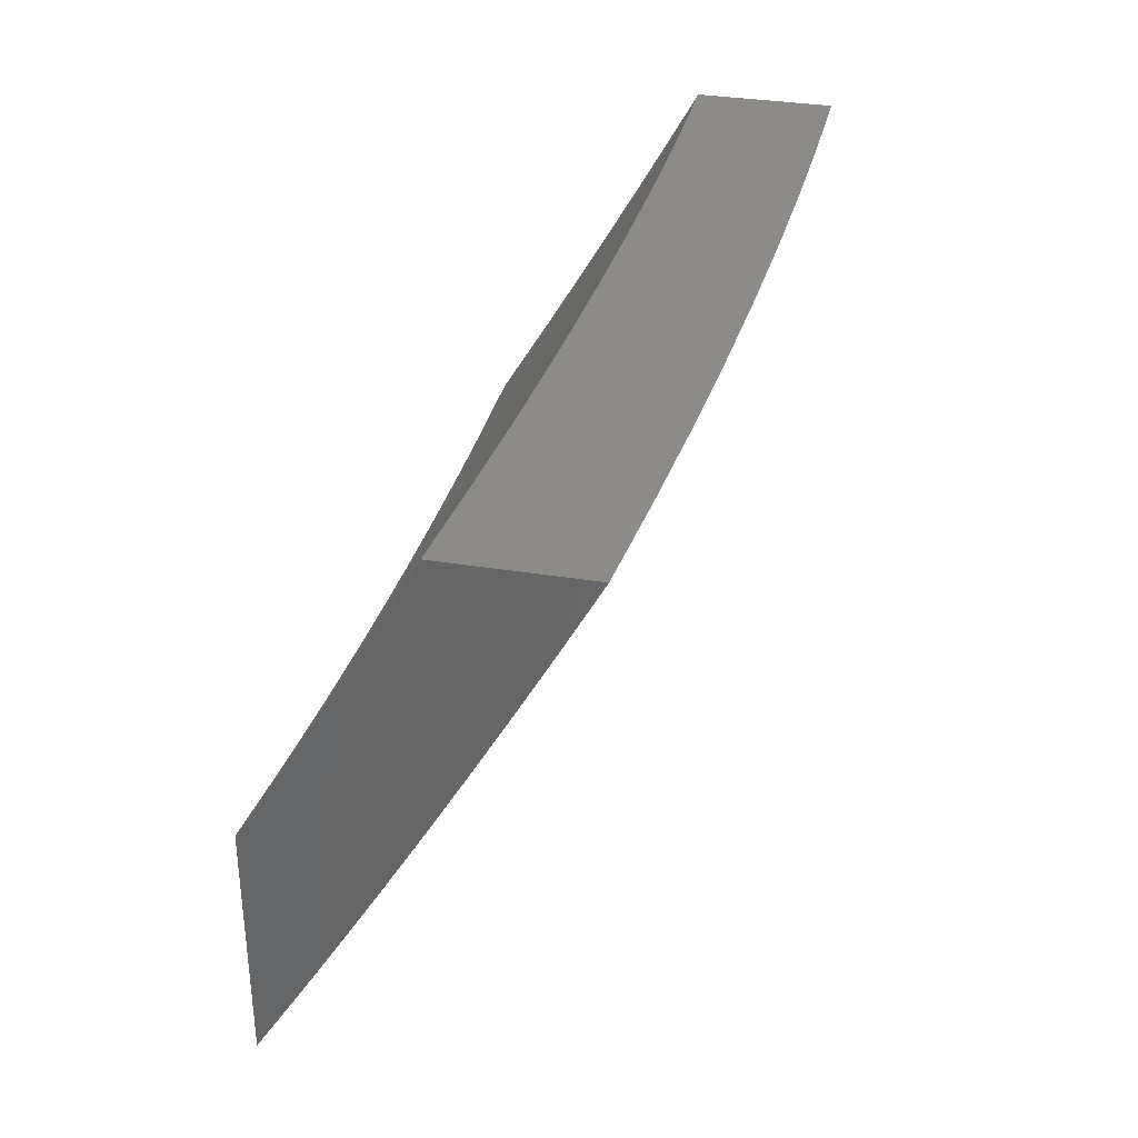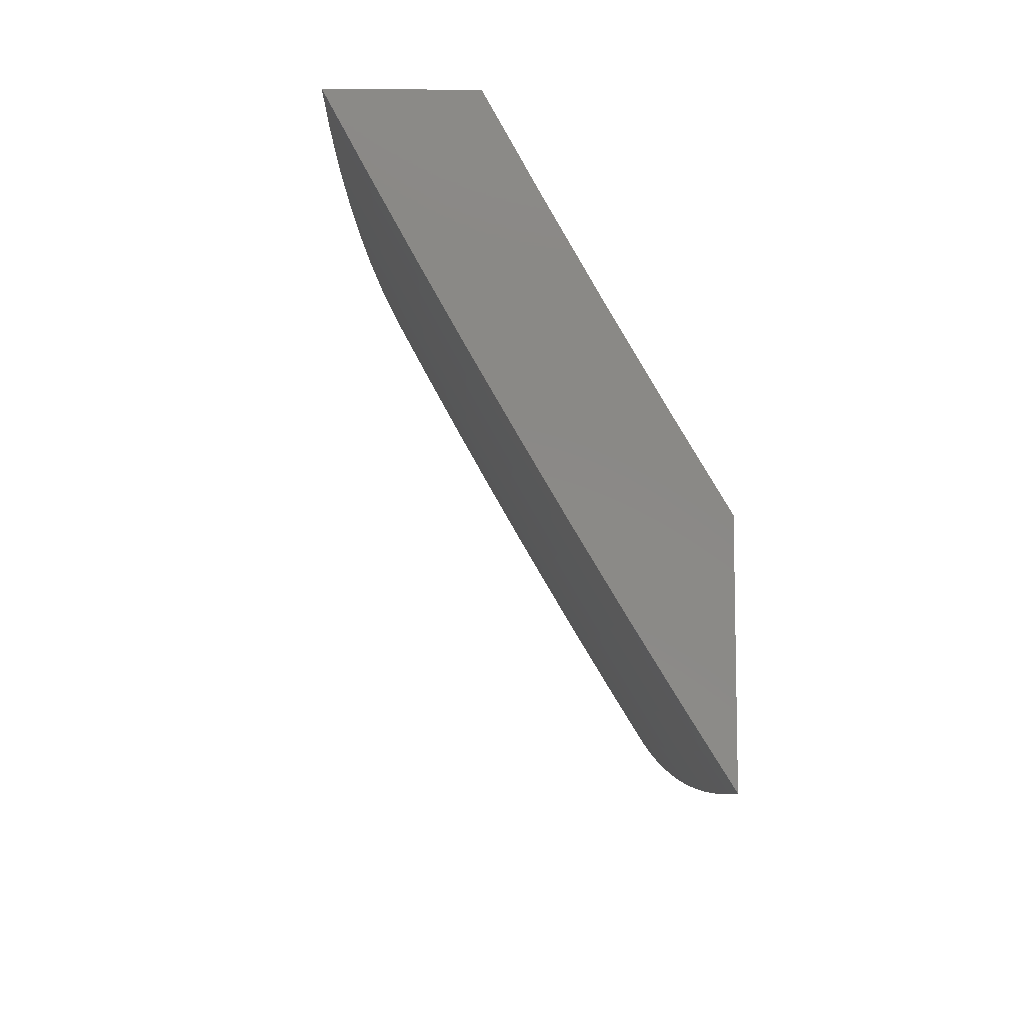
<metadata>
{"format":"stl","ext":"stl","renderer":"f3d","projection":"perspective","resolution":1024,"background":"white","views":[{"elev":33.8,"azim":-77.5,"up":"+Y"},{"elev":-8.5,"azim":88.6,"up":"+Y"}]}
</metadata>
<code>
# stl→obj: 388 verts, 772 faces
v -1 -5.512 10.04
v -1 -5.584 10
v -0.9639 -5.548 10.03
v -0.938 -5.594 10
v -0.8937 -5.56 10.03
v -0.8759 -5.604 10
v -0.8237 -5.57 10.03
v -0.8138 -5.613 10
v -0.7538 -5.579 10.03
v -0.7515 -5.621 10
v -0.6842 -5.588 10.03
v -0.6892 -5.629 10
v -0.6268 -5.636 10
v -0.6146 -5.596 10.03
v -0.5643 -5.642 10
v -0.5453 -5.602 10.03
v -0.5018 -5.648 10
v -0.4762 -5.608 10.03
v -0.4392 -5.653 10
v -0.4074 -5.614 10.03
v -0.3766 -5.657 10
v -0.3388 -5.618 10.03
v -0.3139 -5.661 10
v -0.2705 -5.622 10.03
v -0.2512 -5.664 10
v -0.2024 -5.624 10.03
v -0.1884 -5.666 10
v -0.1346 -5.626 10.03
v -0.1256 -5.668 10
v -0.06716 -5.627 10.03
v -0.06283 -5.669 10
v 0 -5.669 10
v 0 -5.587 10.05
v -0.06667 -5.586 10.05
v -0.1336 -5.585 10.05
v -0.2009 -5.583 10.05
v -0.2685 -5.58 10.05
v -0.3363 -5.577 10.05
v -0.4044 -5.572 10.05
v -0.4727 -5.567 10.05
v -0.5413 -5.561 10.05
v -0.6101 -5.555 10.05
v -0.6792 -5.547 10.05
v -0.6741 -5.506 10.08
v -0.7427 -5.497 10.08
v -0.7372 -5.456 10.1
v -0.8116 -5.488 10.08
v -0.8055 -5.447 10.1
v -0.8806 -5.478 10.08
v -0.874 -5.437 10.1
v -0.9497 -5.467 10.08
v -0.9426 -5.426 10.1
v -1 -5.44 10.09
v -1 -5.368 10.13
v -0.9355 -5.385 10.13
v -0.9284 -5.344 10.15
v -0.8608 -5.355 10.15
v -0.8542 -5.313 10.18
v -0.7872 -5.323 10.18
v -0.7811 -5.282 10.2
v -0.7148 -5.291 10.2
v -0.7092 -5.249 10.23
v -0.6488 -5.299 10.2
v -0.6437 -5.257 10.23
v -0.5828 -5.306 10.2
v -0.5783 -5.265 10.23
v -0.5131 -5.271 10.23
v -0.509 -5.229 10.25
v -0.4445 -5.235 10.25
v -0.441 -5.193 10.27
v -0.3772 -5.198 10.27
v -0.3742 -5.156 10.3
v -0.3112 -5.16 10.3
v -0.3086 -5.118 10.32
v -0.2464 -5.121 10.32
v -0.2444 -5.079 10.34
v -0.1829 -5.081 10.34
v -0.1813 -5.039 10.37
v -0.1206 -5.041 10.37
v -0.1252 -5 10.39
v -0.06017 -5.042 10.37
v 0 -5 10.39
v 0 -5.085 10.34
v -0.06068 -5.084 10.34
v -0.06118 -5.126 10.32
v -0.1226 -5.125 10.32
v -0.1237 -5.168 10.3
v -0.1859 -5.166 10.3
v -0.1874 -5.208 10.27
v -0.2504 -5.205 10.27
v -0.2524 -5.247 10.25
v -0.3162 -5.244 10.25
v -0.3188 -5.286 10.23
v -0.3833 -5.282 10.23
v -0.3863 -5.323 10.2
v -0.4516 -5.319 10.2
v -0.4551 -5.36 10.18
v -0.5212 -5.354 10.18
v -0.5252 -5.396 10.15
v -0.592 -5.389 10.15
v -0.5965 -5.431 10.13
v -0.6589 -5.382 10.15
v -0.664 -5.423 10.13
v -0.726 -5.374 10.15
v -0.7316 -5.415 10.13
v -0.7994 -5.406 10.13
v -0.06617 -5.545 10.08
v 0 -5.504 10.1
v -0.06568 -5.503 10.1
v -0.06518 -5.462 10.13
v -0.1317 -5.502 10.1
v -0.1307 -5.461 10.13
v -0.1979 -5.5 10.1
v -0.1964 -5.459 10.13
v -0.2645 -5.497 10.1
v -0.2625 -5.456 10.13
v -0.3313 -5.494 10.1
v -0.3288 -5.453 10.13
v -0.3984 -5.49 10.1
v -0.3954 -5.448 10.13
v -0.4657 -5.485 10.1
v -0.4622 -5.443 10.13
v -0.5333 -5.479 10.1
v -0.5292 -5.437 10.13
v -0.601 -5.472 10.1
v 0 -5.421 10.15
v -0.06468 -5.42 10.15
v -0.1297 -5.419 10.15
v -0.1949 -5.417 10.15
v -0.2605 -5.414 10.15
v -0.3263 -5.411 10.15
v -0.3924 -5.407 10.15
v -0.4587 -5.402 10.15
v -0.06419 -5.378 10.18
v 0 -5.338 10.2
v -0.06369 -5.337 10.2
v -0.06319 -5.295 10.23
v -0.1277 -5.335 10.2
v -0.1267 -5.294 10.23
v -0.1919 -5.334 10.2
v -0.1904 -5.292 10.23
v -0.2565 -5.331 10.2
v -0.2545 -5.289 10.23
v -0.3213 -5.328 10.2
v 0 -5.254 10.25
v -0.06269 -5.253 10.25
v -0.1257 -5.252 10.25
v -0.1889 -5.25 10.25
v -0.06219 -5.211 10.27
v 0 -5.17 10.3
v -0.06168 -5.169 10.3
v -0.2504 -5 10.39
v -0.2423 -5.037 10.37
v -0.3061 -5.076 10.34
v -0.3711 -5.114 10.32
v -0.4374 -5.151 10.3
v -0.5049 -5.188 10.27
v -0.5737 -5.223 10.25
v -0.6386 -5.216 10.25
v -0.7036 -5.208 10.25
v -0.775 -5.241 10.23
v -0.8475 -5.272 10.2
v -0.9212 -5.303 10.18
v -0.9961 -5.332 10.15
v -1 -5.295 10.17
v -0.9884 -5.291 10.18
v -0.9807 -5.25 10.2
v -0.9141 -5.261 10.2
v -0.9069 -5.22 10.23
v -0.8409 -5.231 10.23
v -0.8342 -5.189 10.25
v -0.7688 -5.199 10.25
v -0.7627 -5.157 10.27
v -0.698 -5.166 10.27
v -0.6924 -5.124 10.3
v -0.6335 -5.174 10.27
v -0.6284 -5.132 10.3
v -0.5691 -5.181 10.27
v -0.5645 -5.139 10.3
v -0.5008 -5.146 10.3
v -0.4968 -5.104 10.32
v -0.4338 -5.109 10.32
v -0.4303 -5.067 10.34
v -0.3681 -5.072 10.34
v -0.365 -5.03 10.37
v -0.3035 -5.034 10.37
v -0.3756 -5 10.38
v -0.4267 -5.025 10.37
v -0.5007 -5 10.38
v -0.4886 -5.02 10.37
v -0.5507 -5.014 10.37
v -0.5553 -5.056 10.34
v -0.6129 -5.007 10.37
v -0.6181 -5.049 10.34
v -0.6257 -5 10.37
v -0.6811 -5.041 10.34
v -0.7506 -5 10.36
v -0.7442 -5.032 10.34
v -0.8075 -5.023 10.34
v -0.8142 -5.065 10.32
v -0.8781 -5.054 10.32
v -0.8853 -5.096 10.3
v -0.9499 -5.085 10.3
v -0.9576 -5.126 10.27
v -1 -5.074 10.3
v -1 -5.148 10.26
v -0.8753 -5 10.35
v -0.8709 -5.013 10.34
v -0.9421 -5.043 10.32
v -0.9344 -5.002 10.34
v -1 -5 10.34
v -1 -5.221 10.22
v -0.9731 -5.209 10.23
v -0.9653 -5.168 10.25
v -0.8925 -5.137 10.27
v -0.8209 -5.106 10.3
v -0.7504 -5.074 10.32
v -0.9568 -5.508 10.05
v -0.8872 -5.519 10.05
v -0.8176 -5.529 10.05
v -0.7483 -5.538 10.05
v -0.8674 -5.396 10.13
v -0.8997 -5.179 10.25
v -0.8275 -5.148 10.27
v -0.7565 -5.116 10.3
v -0.6867 -5.083 10.32
v -0.6232 -5.09 10.32
v -0.5599 -5.098 10.32
v -0.4927 -5.062 10.34
v -0.7933 -5.365 10.15
v -0.7204 -5.332 10.18
v -0.6539 -5.341 10.18
v -0.5874 -5.348 10.18
v -0.5171 -5.313 10.2
v -0.4481 -5.277 10.23
v -0.3803 -5.24 10.25
v -0.3137 -5.202 10.27
v -0.2484 -5.163 10.3
v -0.1844 -5.124 10.32
v -0.1216 -5.083 10.34
v -0.6691 -5.465 10.1
v -0.6056 -5.513 10.08
v -0.5373 -5.52 10.08
v -0.4692 -5.526 10.08
v -0.4014 -5.531 10.08
v -0.3338 -5.535 10.08
v -0.2665 -5.539 10.08
v -0.1994 -5.542 10.08
v -0.1326 -5.544 10.08
v -0.3893 -5.365 10.18
v -0.3238 -5.369 10.18
v -0.2585 -5.373 10.18
v -0.1934 -5.375 10.18
v -0.1287 -5.377 10.18
v -0.1247 -5.21 10.27
v 2.745e-34 -5.31 10.06
v 0 -5.412 10
v -0.06397 -5.36 10.03
v -0.06286 -5.411 10
v -0.1257 -5.41 10
v -0.1282 -5.359 10.03
v -0.1885 -5.409 10
v -0.1928 -5.357 10.03
v -0.2513 -5.406 10
v -0.2576 -5.355 10.03
v -0.314 -5.403 10
v -0.3227 -5.351 10.03
v -0.3767 -5.399 10
v -0.3881 -5.347 10.03
v -0.4394 -5.395 10
v -0.4536 -5.342 10.03
v -0.502 -5.389 10
v -0.5194 -5.337 10.03
v -0.5645 -5.384 10
v -0.5854 -5.33 10.03
v -0.627 -5.377 10
v -0.6516 -5.323 10.03
v -0.6894 -5.37 10
v -0.718 -5.315 10.03
v -0.7517 -5.362 10
v -0.7846 -5.306 10.03
v -0.8139 -5.353 10
v -0.8513 -5.296 10.03
v -0.876 -5.344 10
v -0.9182 -5.285 10.03
v -0.9381 -5.333 10
v -0.9851 -5.273 10.03
v -1 -5.323 10
v -1 -5.243 10.05
v -0.9757 -5.223 10.06
v -1 -5.162 10.09
v -0.9663 -5.173 10.09
v -0.9568 -5.122 10.12
v -0.9006 -5.184 10.09
v -0.8918 -5.133 10.12
v -0.835 -5.194 10.09
v -0.8269 -5.144 10.12
v -0.7696 -5.204 10.09
v -0.7621 -5.153 10.12
v -0.7043 -5.213 10.09
v -0.6974 -5.162 10.12
v -0.6392 -5.221 10.09
v -0.6329 -5.17 10.12
v -0.5742 -5.228 10.09
v -0.5686 -5.177 10.12
v -0.5095 -5.235 10.09
v -0.5045 -5.183 10.12
v -0.445 -5.24 10.09
v -0.4406 -5.189 10.12
v -0.3806 -5.245 10.09
v -0.3769 -5.194 10.12
v -0.3165 -5.249 10.09
v -0.3134 -5.198 10.12
v -0.2527 -5.252 10.09
v -0.2502 -5.201 10.12
v -0.1891 -5.255 10.09
v -0.1873 -5.204 10.12
v -0.1258 -5.257 10.09
v -0.1246 -5.205 10.12
v -0.06275 -5.258 10.09
v -0.06214 -5.206 10.12
v 7.319e-34 -5.207 10.12
v -0.06152 -5.155 10.15
v 8.234e-34 -5.104 10.18
v -0.0609 -5.103 10.18
v -0.06029 -5.051 10.21
v -0.1209 -5.05 10.21
v -0.1252 -5 10.23
v -0.1817 -5.049 10.21
v -0.2504 -5 10.23
v -0.2428 -5.046 10.21
v -0.3041 -5.043 10.21
v -0.2453 -5.098 10.18
v -0.3072 -5.095 10.18
v -0.2477 -5.15 10.15
v -0.3103 -5.146 10.15
v -1 -5.081 10.14
v -0.9474 -5.071 10.15
v -0.883 -5.082 10.15
v -0.8187 -5.093 10.15
v -0.7545 -5.102 10.15
v -0.6905 -5.111 10.15
v -0.6267 -5.119 10.15
v -0.563 -5.126 10.15
v -0.4995 -5.132 10.15
v -0.4362 -5.138 10.15
v -0.3732 -5.142 10.15
v -1 -5 10.18
v -0.9379 -5.021 10.18
v -0.8741 -5.032 10.18
v -0.8105 -5.042 10.18
v -0.747 -5.051 10.18
v -0.6836 -5.06 10.18
v -0.6204 -5.067 10.18
v -0.5574 -5.074 10.18
v -0.4945 -5.081 10.18
v -0.4319 -5.086 10.18
v -0.3694 -5.091 10.18
v -0.8753 -5 10.2
v -0.7506 -5 10.21
v -0.6767 -5.008 10.21
v -0.6257 -5 10.22
v -0.6141 -5.016 10.21
v -0.5517 -5.023 10.21
v -0.5007 -5 10.22
v -0.4895 -5.029 10.21
v -0.4275 -5.035 10.21
v -0.3756 -5 10.23
v -0.3657 -5.039 10.21
v 0 -5 10.24
v -0.06336 -5.309 10.06
v -0.127 -5.308 10.06
v -0.191 -5.306 10.06
v -0.2552 -5.304 10.06
v -0.3196 -5.3 10.06
v -0.3843 -5.296 10.06
v -0.4493 -5.291 10.06
v -0.5145 -5.286 10.06
v -0.5798 -5.279 10.06
v -0.6454 -5.272 10.06
v -0.7112 -5.264 10.06
v -0.7771 -5.255 10.06
v -0.8432 -5.245 10.06
v -0.9094 -5.235 10.06
v -0.1233 -5.154 10.15
v -0.1854 -5.152 10.15
v -0.1221 -5.102 10.18
v -0.1835 -5.1 10.18
f 1 2 3
f 3 2 4
f 3 4 5
f 5 4 6
f 5 6 7
f 7 6 8
f 7 8 9
f 9 8 10
f 9 10 11
f 11 10 12
f 11 12 13
f 11 13 14
f 14 13 15
f 14 15 16
f 16 15 17
f 16 17 18
f 18 17 19
f 18 19 20
f 20 19 21
f 20 21 22
f 22 21 23
f 22 23 24
f 24 23 25
f 24 25 26
f 26 25 27
f 26 27 28
f 28 27 29
f 28 29 30
f 30 29 31
f 30 31 32
f 32 33 30
f 30 33 34
f 30 34 28
f 28 34 35
f 28 35 26
f 26 35 36
f 26 36 24
f 24 36 37
f 24 37 22
f 22 37 38
f 22 38 20
f 20 38 39
f 20 39 18
f 18 39 40
f 18 40 16
f 16 40 41
f 16 41 14
f 14 41 42
f 14 42 43
f 43 42 44
f 43 44 45
f 45 44 46
f 45 46 47
f 47 46 48
f 47 48 49
f 49 48 50
f 49 50 51
f 51 50 52
f 51 52 53
f 53 52 54
f 54 52 55
f 54 55 56
f 56 55 57
f 56 57 58
f 58 57 59
f 58 59 60
f 60 59 61
f 60 61 62
f 62 61 63
f 62 63 64
f 64 63 65
f 64 65 66
f 66 65 67
f 66 67 68
f 68 67 69
f 68 69 70
f 70 69 71
f 70 71 72
f 72 71 73
f 72 73 74
f 74 73 75
f 74 75 76
f 76 75 77
f 76 77 78
f 78 77 79
f 78 79 80
f 80 79 81
f 80 81 82
f 82 81 83
f 83 81 84
f 83 84 85
f 85 84 86
f 85 86 87
f 87 86 88
f 87 88 89
f 89 88 90
f 89 90 91
f 91 90 92
f 91 92 93
f 93 92 94
f 93 94 95
f 95 94 96
f 95 96 97
f 97 96 98
f 97 98 99
f 99 98 100
f 99 100 101
f 101 100 102
f 101 102 103
f 103 102 104
f 103 104 105
f 105 104 106
f 105 106 48
f 48 106 50
f 34 33 107
f 107 33 108
f 107 108 109
f 109 108 110
f 109 110 111
f 111 110 112
f 111 112 113
f 113 112 114
f 113 114 115
f 115 114 116
f 115 116 117
f 117 116 118
f 117 118 119
f 119 118 120
f 119 120 121
f 121 120 122
f 121 122 123
f 123 122 124
f 123 124 125
f 125 124 101
f 125 101 103
f 108 126 110
f 110 126 127
f 110 127 112
f 112 127 128
f 112 128 114
f 114 128 129
f 114 129 116
f 116 129 130
f 116 130 118
f 118 130 131
f 118 131 120
f 120 131 132
f 120 132 122
f 122 132 133
f 122 133 124
f 124 133 99
f 124 99 101
f 127 126 134
f 134 126 135
f 134 135 136
f 136 135 137
f 136 137 138
f 138 137 139
f 138 139 140
f 140 139 141
f 140 141 142
f 142 141 143
f 142 143 144
f 144 143 93
f 144 93 95
f 135 145 137
f 137 145 146
f 137 146 139
f 139 146 147
f 139 147 141
f 141 147 148
f 141 148 143
f 143 148 91
f 143 91 93
f 146 145 149
f 149 145 150
f 149 150 151
f 151 150 85
f 151 85 87
f 150 83 85
f 80 152 78
f 78 152 153
f 78 153 76
f 76 153 154
f 76 154 74
f 74 154 155
f 74 155 72
f 72 155 156
f 72 156 70
f 70 156 157
f 70 157 68
f 68 157 158
f 68 158 66
f 66 158 159
f 66 159 64
f 64 159 160
f 64 160 62
f 62 160 161
f 62 161 60
f 60 161 162
f 60 162 58
f 58 162 163
f 58 163 56
f 56 163 164
f 56 164 54
f 54 164 165
f 165 164 166
f 165 166 167
f 167 166 168
f 167 168 169
f 169 168 170
f 169 170 171
f 171 170 172
f 171 172 173
f 173 172 174
f 173 174 175
f 175 174 176
f 175 176 177
f 177 176 178
f 177 178 179
f 179 178 180
f 179 180 181
f 181 180 182
f 181 182 183
f 183 182 184
f 183 184 185
f 185 184 186
f 185 186 187
f 187 186 152
f 152 186 153
f 185 187 188
f 188 187 189
f 188 189 190
f 190 189 191
f 190 191 192
f 192 191 193
f 192 193 194
f 194 193 195
f 194 195 196
f 196 195 197
f 196 197 198
f 198 197 199
f 198 199 200
f 200 199 201
f 200 201 202
f 202 201 203
f 202 203 204
f 204 203 205
f 204 205 206
f 189 195 191
f 191 195 193
f 197 207 199
f 199 207 208
f 199 208 201
f 201 208 209
f 201 209 203
f 203 209 205
f 208 207 210
f 210 207 211
f 210 211 209
f 209 211 205
f 212 213 206
f 206 213 214
f 206 214 204
f 204 214 215
f 204 215 202
f 202 215 216
f 202 216 200
f 200 216 217
f 200 217 198
f 198 217 196
f 213 212 167
f 167 212 165
f 53 1 51
f 51 1 218
f 51 218 49
f 49 218 219
f 49 219 47
f 47 219 220
f 47 220 45
f 45 220 221
f 45 221 43
f 43 221 11
f 43 11 14
f 218 1 3
f 219 218 3
f 55 52 222
f 222 52 50
f 222 50 106
f 166 164 163
f 166 163 168
f 168 163 162
f 168 162 170
f 170 162 161
f 170 161 172
f 172 161 160
f 172 160 174
f 174 160 159
f 174 159 176
f 176 159 158
f 176 158 178
f 178 158 157
f 178 157 180
f 180 157 156
f 180 156 182
f 182 156 155
f 182 155 184
f 184 155 154
f 184 154 186
f 186 154 153
f 213 167 169
f 214 213 223
f 223 213 169
f 223 169 171
f 214 223 215
f 215 223 224
f 215 224 216
f 216 224 225
f 216 225 217
f 217 225 226
f 217 226 196
f 196 226 227
f 196 227 194
f 194 227 228
f 194 228 192
f 192 228 229
f 192 229 190
f 190 229 188
f 224 223 171
f 210 209 208
f 220 219 5
f 5 219 3
f 55 222 57
f 57 222 230
f 57 230 59
f 59 230 231
f 59 231 61
f 61 231 232
f 61 232 63
f 63 232 233
f 63 233 65
f 65 233 234
f 65 234 67
f 67 234 235
f 67 235 69
f 69 235 236
f 69 236 71
f 71 236 237
f 71 237 73
f 73 237 238
f 73 238 75
f 75 238 239
f 75 239 77
f 77 239 240
f 77 240 79
f 79 240 81
f 230 222 106
f 225 224 173
f 173 224 171
f 221 220 7
f 7 220 5
f 105 48 46
f 231 230 104
f 104 230 106
f 226 225 175
f 175 225 173
f 11 221 9
f 9 221 7
f 105 46 241
f 241 46 44
f 241 44 242
f 242 44 42
f 242 42 243
f 243 42 41
f 243 41 244
f 244 41 40
f 244 40 245
f 245 40 39
f 245 39 246
f 246 39 38
f 246 38 247
f 247 38 37
f 247 37 248
f 248 37 36
f 248 36 249
f 249 36 35
f 249 35 107
f 107 35 34
f 232 231 102
f 102 231 104
f 227 226 177
f 177 226 175
f 125 103 241
f 241 103 105
f 125 241 242
f 233 232 100
f 100 232 102
f 228 227 179
f 179 227 177
f 123 125 242
f 123 242 243
f 234 233 98
f 98 233 100
f 229 228 181
f 181 228 179
f 121 123 243
f 121 243 244
f 97 99 133
f 235 234 96
f 96 234 98
f 188 229 183
f 183 229 181
f 119 121 244
f 119 244 245
f 97 133 250
f 250 133 132
f 250 132 251
f 251 132 131
f 251 131 252
f 252 131 130
f 252 130 253
f 253 130 129
f 253 129 254
f 254 129 128
f 254 128 134
f 134 128 127
f 236 235 94
f 94 235 96
f 185 188 183
f 117 119 245
f 117 245 246
f 144 95 250
f 250 95 97
f 144 250 251
f 237 236 92
f 92 236 94
f 115 117 246
f 115 246 247
f 142 144 251
f 142 251 252
f 238 237 90
f 90 237 92
f 113 115 247
f 113 247 248
f 140 142 252
f 140 252 253
f 89 91 148
f 239 238 88
f 88 238 90
f 111 113 248
f 111 248 249
f 138 140 253
f 138 253 254
f 89 148 255
f 255 148 147
f 255 147 149
f 149 147 146
f 240 239 86
f 86 239 88
f 109 111 249
f 109 249 107
f 136 138 254
f 136 254 134
f 151 87 255
f 255 87 89
f 151 255 149
f 81 240 84
f 84 240 86
f 256 257 258
f 258 257 259
f 258 259 260
f 258 260 261
f 261 260 262
f 261 262 263
f 263 262 264
f 263 264 265
f 265 264 266
f 265 266 267
f 267 266 268
f 267 268 269
f 269 268 270
f 269 270 271
f 271 270 272
f 271 272 273
f 273 272 274
f 273 274 275
f 275 274 276
f 275 276 277
f 277 276 278
f 277 278 279
f 279 278 280
f 279 280 281
f 281 280 282
f 281 282 283
f 283 282 284
f 283 284 285
f 285 284 286
f 285 286 287
f 287 286 288
f 287 288 289
f 287 289 290
f 290 289 291
f 290 291 292
f 292 291 293
f 292 293 294
f 294 293 295
f 294 295 296
f 296 295 297
f 296 297 298
f 298 297 299
f 298 299 300
f 300 299 301
f 300 301 302
f 302 301 303
f 302 303 304
f 304 303 305
f 304 305 306
f 306 305 307
f 306 307 308
f 308 307 309
f 308 309 310
f 310 309 311
f 310 311 312
f 312 311 313
f 312 313 314
f 314 313 315
f 314 315 316
f 316 315 317
f 316 317 318
f 318 317 319
f 318 319 320
f 320 319 321
f 320 321 322
f 322 321 323
f 322 323 324
f 324 323 325
f 324 325 326
f 326 325 327
f 326 327 328
f 328 327 329
f 328 329 330
f 330 329 331
f 330 331 332
f 332 331 333
f 332 333 334
f 334 333 335
f 334 335 336
f 336 335 315
f 336 315 313
f 291 337 293
f 293 337 338
f 293 338 295
f 295 338 339
f 295 339 297
f 297 339 340
f 297 340 299
f 299 340 341
f 299 341 301
f 301 341 342
f 301 342 303
f 303 342 343
f 303 343 305
f 305 343 344
f 305 344 307
f 307 344 345
f 307 345 309
f 309 345 346
f 309 346 311
f 311 346 347
f 311 347 313
f 313 347 336
f 337 348 338
f 338 348 349
f 338 349 339
f 339 349 350
f 339 350 340
f 340 350 351
f 340 351 341
f 341 351 352
f 341 352 342
f 342 352 353
f 342 353 343
f 343 353 354
f 343 354 344
f 344 354 355
f 344 355 345
f 345 355 356
f 345 356 346
f 346 356 357
f 346 357 347
f 347 357 358
f 347 358 336
f 336 358 334
f 348 359 349
f 349 359 350
f 350 359 351
f 351 359 360
f 351 360 352
f 352 360 361
f 352 361 353
f 353 361 354
f 360 362 361
f 361 362 363
f 361 363 354
f 354 363 355
f 363 362 364
f 364 362 365
f 364 365 366
f 366 365 367
f 366 367 357
f 357 367 358
f 365 368 367
f 367 368 369
f 367 369 358
f 358 369 334
f 369 368 332
f 332 368 330
f 328 370 326
f 326 370 324
f 322 256 320
f 320 256 371
f 320 371 318
f 318 371 372
f 318 372 316
f 316 372 373
f 316 373 314
f 314 373 374
f 314 374 312
f 312 374 375
f 312 375 310
f 310 375 376
f 310 376 308
f 308 376 377
f 308 377 306
f 306 377 378
f 306 378 304
f 304 378 379
f 304 379 302
f 302 379 380
f 302 380 300
f 300 380 381
f 300 381 298
f 298 381 382
f 298 382 296
f 296 382 383
f 296 383 294
f 294 383 384
f 294 384 292
f 292 384 290
f 371 256 258
f 372 371 258
f 323 321 385
f 385 321 319
f 385 319 386
f 386 319 317
f 386 317 335
f 335 317 315
f 325 323 387
f 387 323 385
f 387 385 388
f 388 385 386
f 388 386 333
f 333 386 335
f 373 372 261
f 261 372 258
f 329 327 387
f 387 327 325
f 329 387 388
f 374 373 263
f 263 373 261
f 331 329 388
f 331 388 333
f 375 374 265
f 265 374 263
f 376 375 267
f 267 375 265
f 369 332 334
f 377 376 269
f 269 376 267
f 378 377 271
f 271 377 269
f 366 357 356
f 379 378 273
f 273 378 271
f 364 366 356
f 364 356 355
f 380 379 275
f 275 379 273
f 363 364 355
f 381 380 277
f 277 380 275
f 382 381 279
f 279 381 277
f 383 382 281
f 281 382 279
f 384 383 283
f 283 383 281
f 290 384 285
f 285 384 283
f 287 290 285
f 82 83 370
f 370 83 150
f 370 150 324
f 324 150 145
f 324 145 322
f 322 145 135
f 322 135 126
f 322 126 256
f 256 126 108
f 256 108 257
f 257 108 33
f 257 33 32
f 32 31 257
f 257 31 259
f 259 31 29
f 259 29 260
f 260 29 27
f 260 27 25
f 260 25 262
f 262 25 23
f 262 23 264
f 264 23 21
f 264 21 266
f 266 21 19
f 266 19 17
f 266 17 268
f 268 17 15
f 268 15 270
f 270 15 13
f 270 13 12
f 270 12 272
f 272 12 10
f 272 10 274
f 274 10 8
f 274 8 276
f 276 8 6
f 276 6 4
f 276 4 278
f 278 4 2
f 278 2 280
f 280 2 282
f 282 2 284
f 284 2 286
f 286 2 288
f 2 1 288
f 288 1 53
f 288 53 289
f 289 53 54
f 289 54 291
f 291 54 165
f 291 165 212
f 291 212 337
f 337 212 206
f 337 206 348
f 348 206 205
f 348 205 211
f 207 362 211
f 211 362 360
f 211 360 359
f 207 197 362
f 362 197 365
f 365 197 195
f 365 195 368
f 368 195 189
f 368 189 330
f 330 189 187
f 330 187 152
f 330 152 328
f 328 152 80
f 328 80 370
f 370 80 82
f 359 348 211

</code>
